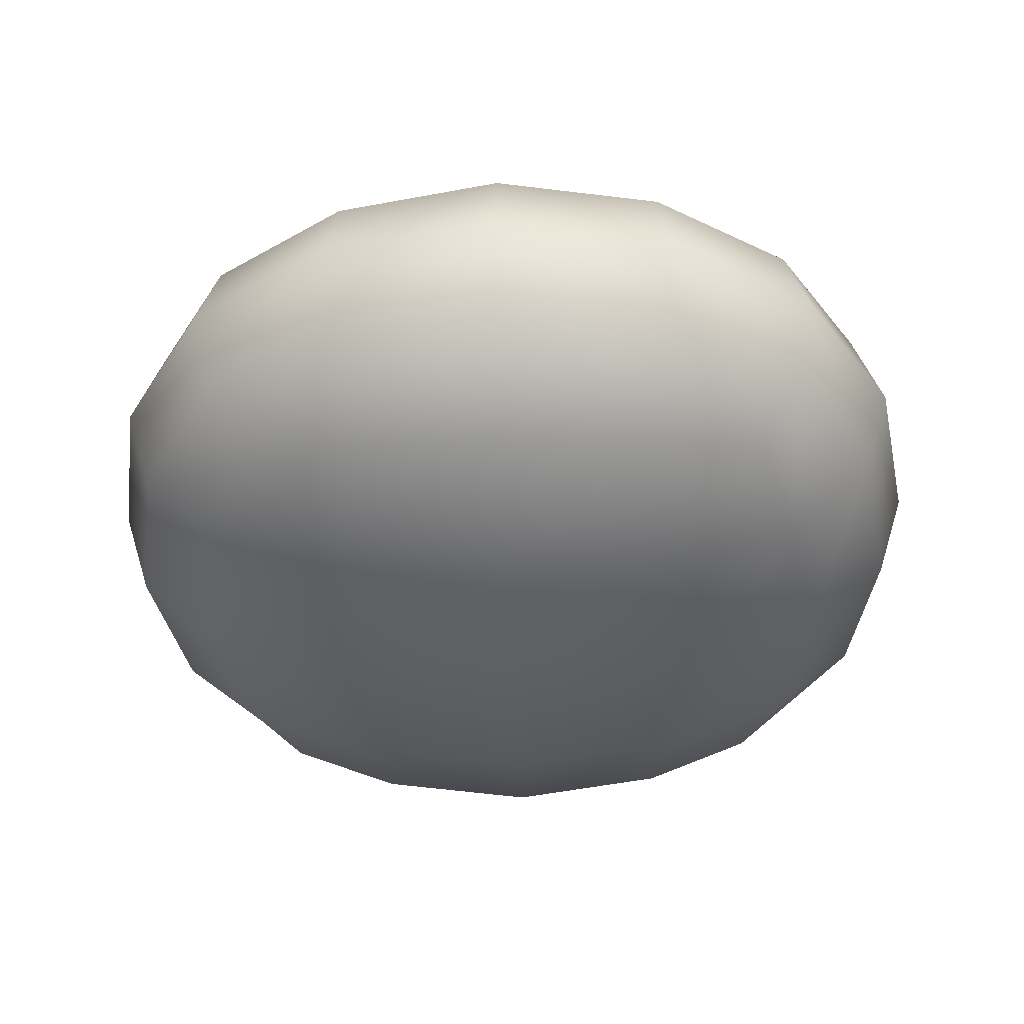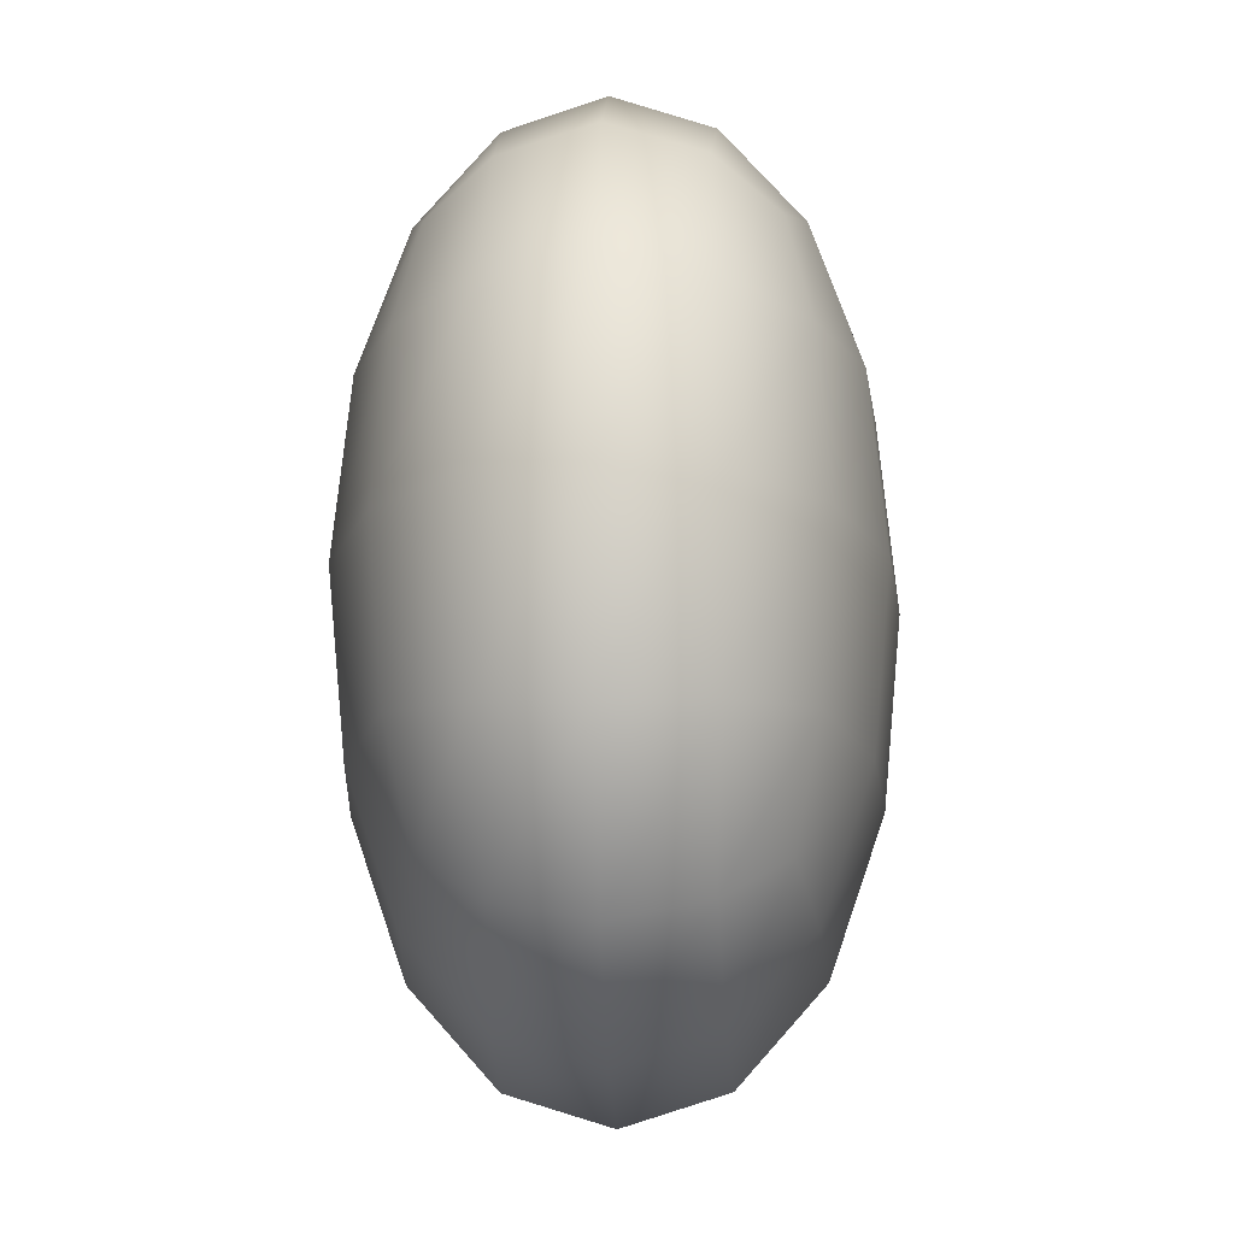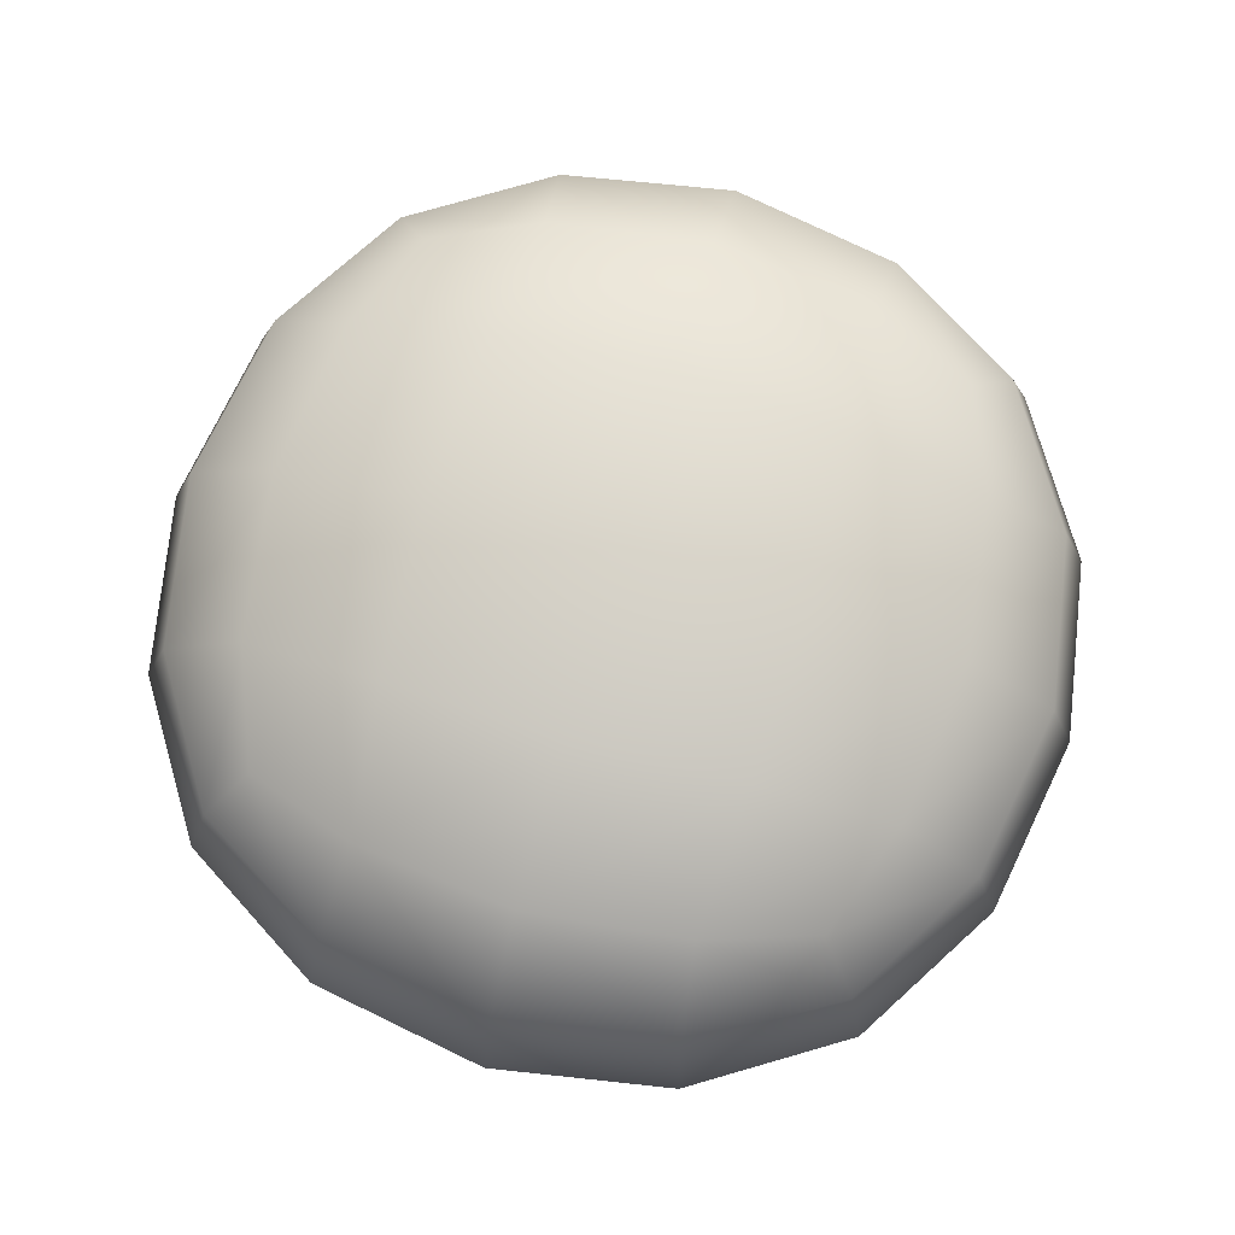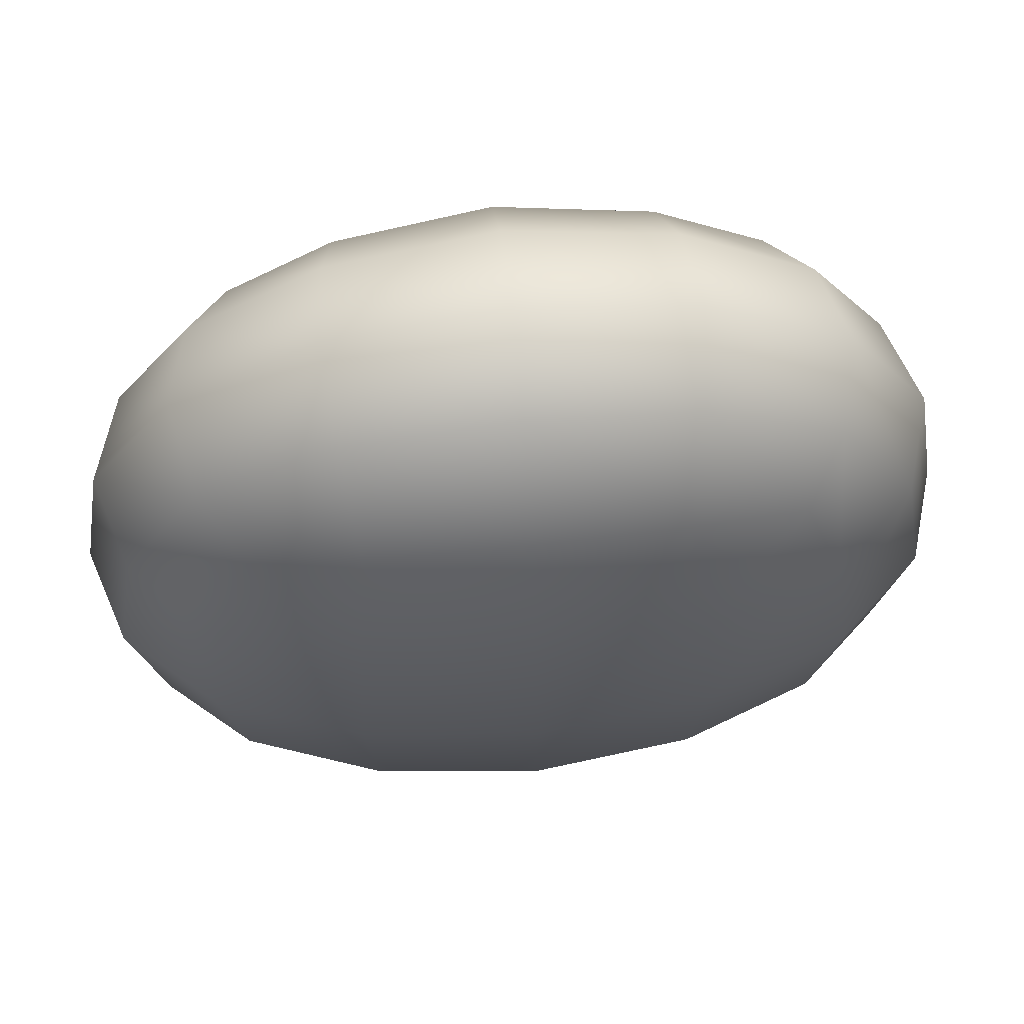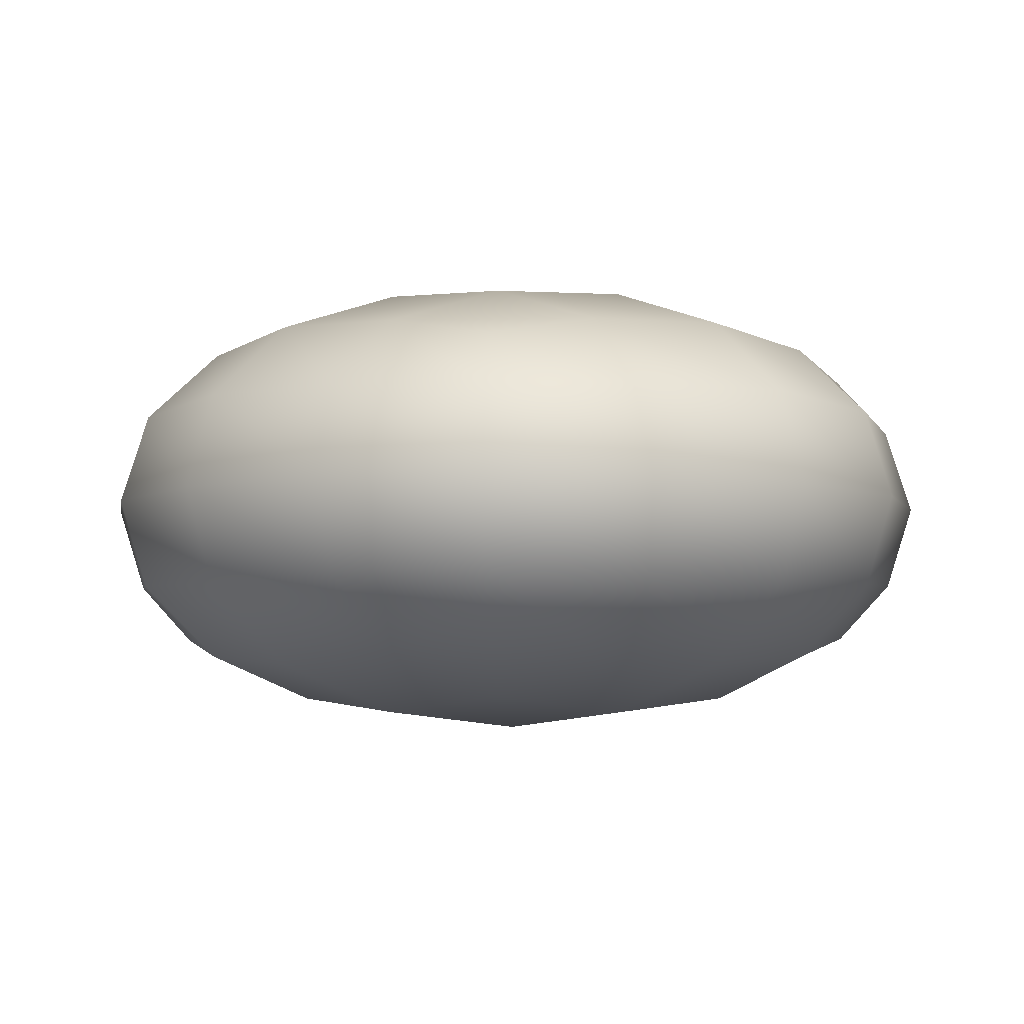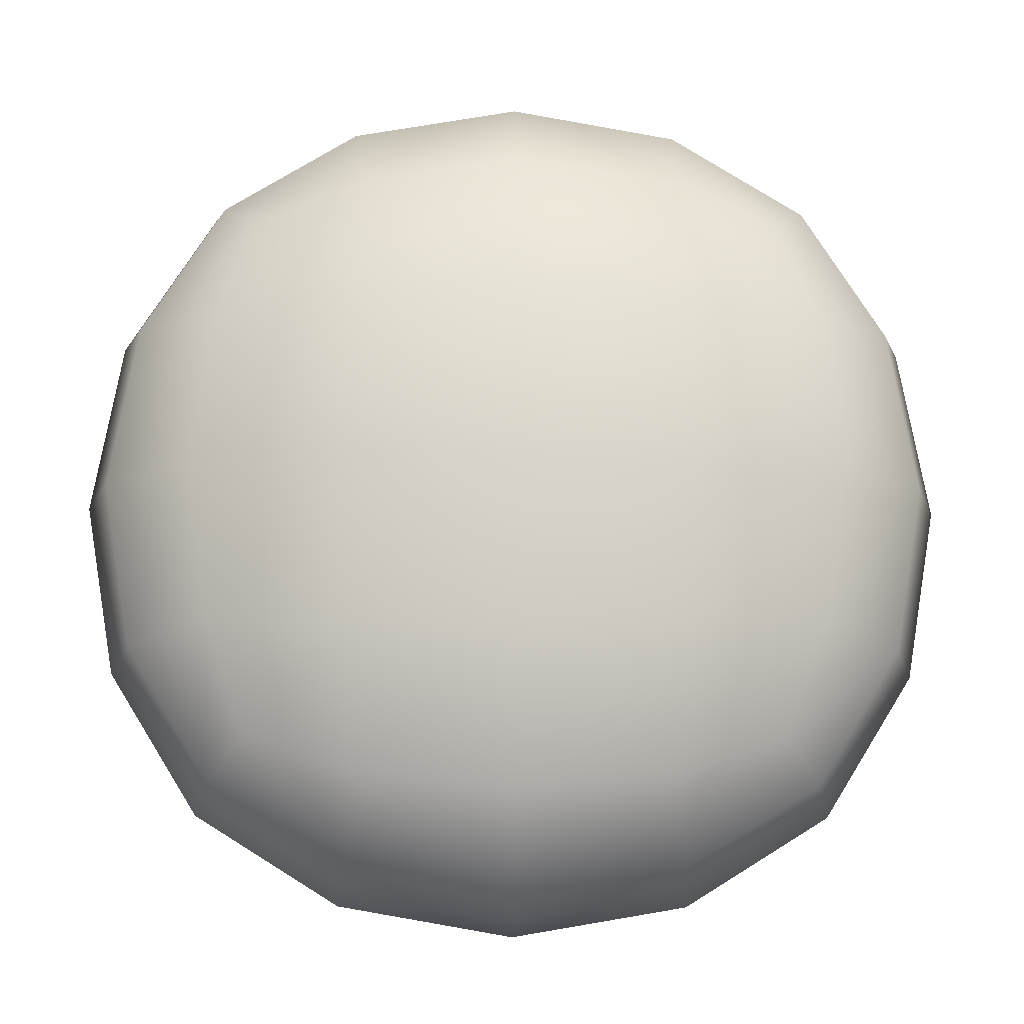
<metadata>
{"format":"obj","ext":"obj","renderer":"f3d","projection":"perspective","resolution":1024,"background":"white","views":[{"elev":-40.5,"azim":2.2,"up":"+Y"},{"elev":-15.3,"azim":-87.7,"up":"+Z"},{"elev":74.9,"azim":-164.1,"up":"+Y"},{"elev":65.8,"azim":-6.2,"up":"+Z"},{"elev":-5.0,"azim":48.5,"up":"+Y"},{"elev":-15.2,"azim":178.5,"up":"+Z"}]}
</metadata>
<code>
o Cube
v 0.45 0.25 -0.45
v 0.45 -0.25 -0.45
v 0.45 0.25 0.45
v 0.45 -0.25 0.45
v -0.45 0.25 -0.45
v -0.45 -0.25 -0.45
v -0.45 0.25 0.45
v -0.45 -0.25 0.45
v -0.5156 -0.2865 -0.267
v -0.5486 -0.3048 -0
v -0.5156 -0.2865 0.267
v 0.267 -0.2865 -0.5156
v 0 -0.3048 -0.5486
v -0.267 -0.2865 -0.5156
v 0.5156 0.1483 -0.5156
v 0.5486 0 -0.5486
v 0.5156 -0.1483 -0.5156
v -0.5156 -0.1483 0.5156
v -0.5486 -0 0.5486
v -0.5156 0.1483 0.5156
v 0.5156 0.1483 0.5156
v 0.5486 0 0.5486
v 0.5156 -0.1483 0.5156
v -0.5156 0.1483 -0.5156
v -0.5486 -0 -0.5486
v -0.5156 -0.1483 -0.5156
v 0.267 0.2865 0.5156
v -0 0.3048 0.5486
v -0.267 0.2865 0.5156
v 0.5156 0.2865 -0.267
v 0.5486 0.3048 0
v 0.5156 0.2865 0.267
v -0.267 -0.2865 0.5156
v -0 -0.3048 0.5486
v 0.267 -0.2865 0.5156
v -0.5156 0.2865 0.267
v -0.5486 0.3048 -0
v -0.5156 0.2865 -0.267
v -0.267 0.2865 -0.5156
v 0 0.3048 -0.5486
v 0.267 0.2865 -0.5156
v 0.5156 -0.2865 0.267
v 0.5486 -0.3048 0
v 0.5156 -0.2865 -0.267
v 0.2845 0.3645 -0.2845
v 0 0.3909 -0.2998
v -0.2845 0.3645 -0.2845
v 0.2998 0.3909 0
v -0 0.4198 -0
v -0.2998 0.3909 -0
v 0.2845 0.3645 0.2845
v -0 0.3909 0.2998
v -0.2845 0.3645 0.2845
v 0.2845 -0.1581 0.6561
v 0.2998 -0 0.7036
v 0.2845 0.1581 0.6561
v -0 -0.1666 0.7036
v 0 0 0.7556
v 0 0.1666 0.7036
v -0.2845 -0.1581 0.6561
v -0.2998 0 0.7036
v -0.2845 0.1581 0.6561
v -0.6561 -0.1581 0.2845
v -0.7036 -0 0.2998
v -0.6561 0.1581 0.2845
v -0.7036 -0.1666 -0
v -0.7556 0 -0
v -0.7036 0.1666 0
v -0.6561 -0.1581 -0.2845
v -0.7036 0 -0.2998
v -0.6561 0.1581 -0.2845
v -0.2845 -0.3645 -0.2845
v -0 -0.3909 -0.2998
v 0.2845 -0.3645 -0.2845
v -0.2998 -0.3909 0
v 0 -0.4198 0
v 0.2998 -0.3909 -0
v -0.2845 -0.3645 0.2845
v 0 -0.3909 0.2998
v 0.2845 -0.3645 0.2845
v 0.6561 -0.1581 -0.2845
v 0.7036 -0 -0.2998
v 0.6561 0.1581 -0.2845
v 0.7036 -0.1666 0
v 0.7556 0 -0
v 0.7036 0.1666 -0
v 0.6561 -0.1581 0.2845
v 0.7036 0 0.2998
v 0.6561 0.1581 0.2845
v -0.2845 -0.1581 -0.6561
v -0.2998 -0 -0.7036
v -0.2845 0.1581 -0.6561
v 0 -0.1666 -0.7036
v 0 0 -0.7556
v -0 0.1666 -0.7036
v 0.2845 -0.1581 -0.6561
v 0.2998 0 -0.7036
v 0.2845 0.1581 -0.6561
f 45 46 49 48
f 46 47 50 49
f 48 49 52 51
f 49 50 53 52
f 1 41 45 30
f 41 40 46 45
f 40 39 47 46
f 39 5 38 47
f 47 38 37 50
f 50 37 36 53
f 53 36 7 29
f 52 53 29 28
f 51 52 28 27
f 32 51 27 3
f 31 48 51 32
f 30 45 48 31
f 54 55 58 57
f 55 56 59 58
f 57 58 61 60
f 58 59 62 61
f 4 23 54 35
f 23 22 55 54
f 22 21 56 55
f 21 3 27 56
f 56 27 28 59
f 59 28 29 62
f 62 29 7 20
f 61 62 20 19
f 60 61 19 18
f 33 60 18 8
f 34 57 60 33
f 35 54 57 34
f 63 64 67 66
f 64 65 68 67
f 66 67 70 69
f 67 68 71 70
f 8 18 63 11
f 18 19 64 63
f 19 20 65 64
f 20 7 36 65
f 65 36 37 68
f 68 37 38 71
f 71 38 5 24
f 70 71 24 25
f 69 70 25 26
f 9 69 26 6
f 10 66 69 9
f 11 63 66 10
f 72 73 76 75
f 73 74 77 76
f 75 76 79 78
f 76 77 80 79
f 6 14 72 9
f 14 13 73 72
f 13 12 74 73
f 12 2 44 74
f 74 44 43 77
f 77 43 42 80
f 80 42 4 35
f 79 80 35 34
f 78 79 34 33
f 11 78 33 8
f 10 75 78 11
f 9 72 75 10
f 81 82 85 84
f 82 83 86 85
f 84 85 88 87
f 85 86 89 88
f 2 17 81 44
f 17 16 82 81
f 16 15 83 82
f 15 1 30 83
f 83 30 31 86
f 86 31 32 89
f 89 32 3 21
f 88 89 21 22
f 87 88 22 23
f 42 87 23 4
f 43 84 87 42
f 44 81 84 43
f 90 91 94 93
f 91 92 95 94
f 93 94 97 96
f 94 95 98 97
f 6 26 90 14
f 26 25 91 90
f 25 24 92 91
f 24 5 39 92
f 92 39 40 95
f 95 40 41 98
f 98 41 1 15
f 97 98 15 16
f 96 97 16 17
f 12 96 17 2
f 13 93 96 12
f 14 90 93 13

</code>
